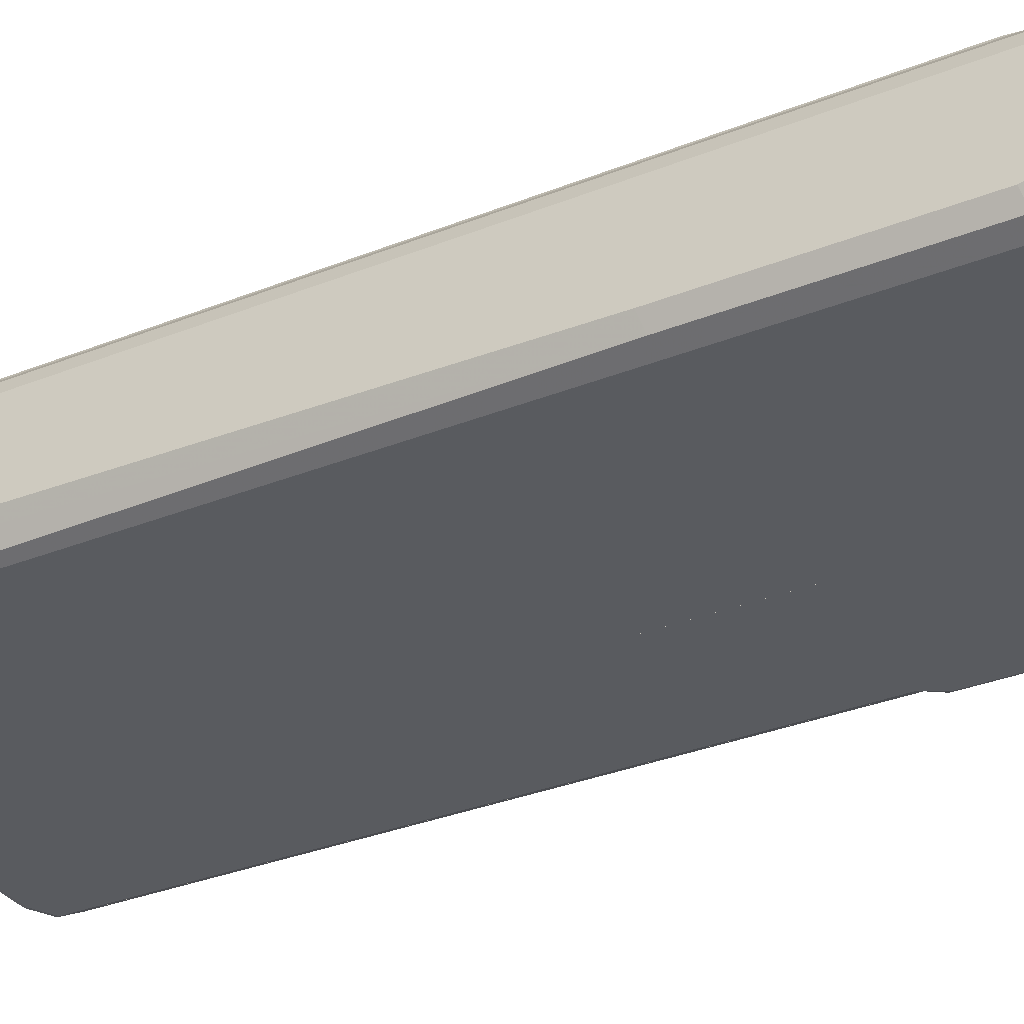
<metadata>
{"format":"obj","ext":"obj","renderer":"f3d","projection":"perspective","resolution":1024,"background":"white","views":[{"elev":-32.6,"azim":-60.8,"up":"+Z"}]}
</metadata>
<code>
v 0.3659 -0.3222 0.1064
v 0.3725 0.8514 0.09311
v 0.3659 0.8647 0.1064
v 0.3725 0.8846 0.08644
v 0.3725 -0.3222 -0.1333
v 0.3725 -0.3221 0.09311
v 0.3725 -0.3222 0.09313
v 0.1264 -0.3222 0.133
v 0.3193 -0.3222 0.1397
v 0.1397 -0.3222 0.1397
v 0.09933 -0.1995 0.1397
v 0.09933 0.8781 0.1397
v 0.0944 -0.2238 0.111
v 0.0944 -0.3222 0.09977
v 0.0944 -0.3222 -0.1397
v 0.0944 0.8781 -0.1397
v 0.3592 -0.3222 -0.1397
v 0.3592 0.858 -0.1397
v 0.3692 0.8681 -0.1347
v 0.3193 0.8781 -0.1397
v 0.3293 0.888 -0.1347
v 0.3592 0.8848 -0.1264
v 0.3393 0.9047 -0.1064
v 0.3592 0.903 -0.09728
v 0.3692 0.888 -0.1147
v 0.3725 0.8913 -0.1064
v 0.3526 0.9113 -0.08647
v 0.3492 0.9079 -0.09479
v 0.3393 0.918 -0.07983
v 0.3193 0.8913 -0.133
v 0.0944 0.8913 -0.133
v 0.0944 0.918 -0.07983
v 0.3393 0.918 -0.02531
v 0.3393 0.918 0.05987
v 0.3659 0.9047 0.06651
v 0.3659 0.9047 -0.07318
v 0.3725 0.8913 -0.02529
v 0.3725 0.8913 0.05319
v 0.3692 0.888 0.0898
v 0.3492 0.9079 0.0898
v 0.3492 0.888 0.1098
v 0.3259 0.9047 0.1064
v 0.3093 0.888 0.1297
v 0.2727 0.8914 0.133
v 0.3193 0.918 0.07982
v 0.09446 0.918 -0.02531
v 0.0944 0.918 0.07982
v 0.0944 0.9024 0.111
v 0.09933 0.8914 0.133
v 0.2794 0.8781 0.1397
v 0.3293 0.8681 0.1297
v 0.3459 0.8447 0.1264
v 0.3193 0.8382 0.1397
v 0.3459 -0.3222 0.1264
v 0.3725 0.858 -0.133
v 0.3725 0.8748 -0.1263
v 0.3725 0.8814 -0.1198
v 0.3725 0.8788 -0.1227
v -0.3566 -0.3222 0.1111
v -0.1154 -0.3222 0.1111
v -0.3459 -0.3222 0.1264
v -0.3566 0.8581 0.1111
v -0.1227 -0.3222 0.1256
v 0.09933 -0.2238 0.1111
v -0.3346 -0.3222 0.1321
v -0.3459 0.8181 0.1264
v -0.3417 0.8781 0.1148
v -0.351 0.8706 0.1111
v -0.1264 -0.3222 0.133
v 0.09933 -0.2196 0.1195
v 0.09933 0.9024 0.1111
v -0.3212 -0.3222 0.1387
v -0.3193 0.8181 0.1397
v -0.3218 0.8382 0.1347
v -0.3018 0.8781 0.1347
v -0.3043 0.888 0.1297
v -0.3436 0.8854 0.1111
v -0.1338 -0.3222 0.1368
v 0.09933 -0.213 0.1327
v 0.09933 -0.2128 0.133
v -0.288 0.9024 0.1111
v -0.3193 -0.3222 0.1397
v -0.2993 0.8581 0.1397
v -0.2794 0.8781 0.1397
v -0.286 0.8914 0.133
v -0.3246 0.8932 0.1111
v -0.3259 0.8914 0.1131
v -0.1397 -0.3222 0.1397
v 0.09933 -0.1998 0.1395
v -0.2959 0.9006 0.1111
v -0.3392 0.918 -0.07981
v 0.09437 0.918 0.07981
v 0.09437 0.918 -0.07981
v 0.09437 0.9024 0.1111
v -0.2993 0.918 0.07981
v -0.2881 0.9024 0.1111
v -0.3551 -0.3222 0.1118
v -0.2959 0.9007 0.1111
v -0.3246 0.8931 0.1111
v -0.306 0.9113 0.09311
v -0.3218 0.9129 0.07981
v -0.3243 0.9079 0.0898
v -0.3442 0.888 0.1098
v -0.3642 0.888 0.0898
v -0.3442 0.9079 0.06984
v -0.3417 0.9129 0.05985
v -0.3659 0.9047 0.0399
v -0.3742 0.888 0.06984
v -0.3866 0.8781 0.05985
v -0.3866 0.858 0.07981
v -0.3742 0.8681 0.0898
v -0.3659 0.858 0.1064
v -0.3858 0.8381 0.08646
v -0.3941 0.8481 0.06984
v -0.3941 0.8681 0.04989
v -0.3858 0.8848 0.0399
v -0.3659 0.9047 -0.07981
v -0.3858 0.8848 -0.07981
v -0.3991 0.858 -0.07981
v -0.3891 0.8731 -0.0898
v -0.3925 0.8647 -0.09311
v -0.3692 0.863 -0.1297
v -0.3692 0.8831 -0.1098
v -0.3492 0.9129 -0.0898
v -0.3492 0.8831 -0.1297
v -0.3293 0.893 -0.1297
v -0.3392 0.8805 -0.1347
v -0.3592 0.8606 -0.1347
v -0.3193 0.8781 -0.1397
v -0.3193 0.8913 -0.133
v 0.09437 0.8913 -0.133
v 0.09437 0.8781 -0.1397
v -0.3592 0.8381 -0.1397
v -0.3725 0.8448 -0.133
v -0.3858 -0.3659 -0.1264
v -0.3991 -0.3593 -0.09977
v -0.3858 -0.765 -0.1264
v -0.3592 -0.8382 -0.1397
v -0.3193 -0.8781 -0.1397
v -0.3492 -0.888 -0.1297
v -0.3692 -0.8681 -0.1297
v -0.3725 -0.8315 -0.133
v -0.3858 -0.8648 -0.1064
v -0.3825 -0.8814 -0.1031
v -0.3492 -0.908 -0.1098
v -0.3259 -0.9047 -0.1264
v 0.05636 -0.8781 -0.1397
v 0.05636 -0.9047 -0.1264
v 0.05636 -0.918 -0.09977
v 0.09437 -0.3222 -0.1397
v 0.09437 -0.3222 0.09976
v 0.05636 -0.918 0.0399
v -0.3193 -0.918 -0.09977
v -0.3393 -0.918 -0.07982
v -0.3659 -0.9047 -0.08647
v -0.3625 -0.9013 -0.1031
v -0.3858 -0.8847 -0.08647
v -0.3659 -0.9047 0.03325
v -0.3393 -0.918 0.0399
v -0.3525 -0.9113 0.04654
v -0.3692 -0.888 0.06484
v -0.3892 -0.8681 0.06484
v -0.3393 -0.8781 0.08729
v -0.3792 -0.8382 0.08729
v -0.3393 -0.8382 0.1073
v -0.3332 -0.8321 0.1118
v -0.3293 -0.8681 0.09477
v -0.3193 -0.8847 0.08648
v -0.3393 -0.9047 0.06651
v -0.3492 -0.888 0.07483
v -0.3492 -0.908 0.05487
v 0.05636 -0.9047 0.06651
v 0.05636 -0.8847 0.08648
v 0.05636 -0.834 0.1118
v -0.3193 -0.834 0.1118
v -0.3551 -0.7982 0.1118
v -0.3531 -0.8122 0.1118
v -0.3592 -0.8182 0.1073
v -0.3659 -0.7982 0.1064
v -0.3566 0.858 0.1111
v -0.3858 -0.8182 0.08648
v -0.3892 -0.8482 0.07483
v -0.3941 -0.8581 0.06235
v -0.3925 -0.8382 0.07316
v -0.3991 -0.8382 0.05986
v -0.3991 -0.3222 0.05986
v -0.3991 -0.8581 0.0399
v -0.3925 -0.8714 0.04654
v -0.3858 -0.8847 0.03325
v -0.3991 -0.8581 -0.07982
v -0.3991 -0.7583 -0.09977
v -0.3991 0.8381 0.05985
v -0.3991 0.858 0.0399
v -0.351 0.8707 0.1111
v -0.3436 0.8855 0.1111
v 0.05636 -0.4351 0.1118
v 0.09437 -0.2238 0.1111
v -0.3392 0.9047 -0.1064
v -0.3392 0.918 0.0399
v -0.08397 -0.8341 0.1118
v 0.3193 -0.8341 0.1118
v -0.08397 -0.7916 0.133
v -0.08397 -0.4324 0.1118
v 0.3334 -0.828 0.1118
v 0.3392 -0.8207 0.1148
v 0.3193 -0.8182 0.1197
v 0.2794 -0.7916 0.133
v -0.08397 -0.7783 0.1397
v -0.08397 -0.437 0.1218
v 0.1264 -0.3222 0.133
v 0.1254 -0.3222 0.1311
v 0.1188 -0.3222 0.1178
v 0.1158 -0.3222 0.1118
v 0.3392 -0.8251 0.1118
v 0.3451 -0.8222 0.1118
v 0.3526 -0.8049 0.1131
v 0.3392 -0.7983 0.1197
v 0.3193 -0.7608 0.1347
v 0.2993 -0.7808 0.1347
v 0.2794 -0.7783 0.1397
v -0.08397 -0.459 0.1397
v -0.08397 -0.4457 0.133
v 0.1397 -0.3222 0.1397
v 0.3551 -0.3222 0.1118
v 0.3536 -0.8066 0.1118
v 0.3551 -0.8023 0.1118
v 0.3326 -0.745 0.133
v 0.3193 -0.7384 0.1397
v 0.2993 -0.7583 0.1397
v -0.08397 -0.4507 0.1356
v 0.3193 -0.3222 0.1397
v 0.3459 -0.3222 0.1264
v 0.3459 -0.7317 0.1264
v 0.3363 -0.3222 0.1312
v 0.3326 -0.3222 0.133
v -0.3551 -0.7983 0.1118
v -0.3532 -0.8122 0.1118
v -0.3459 -0.7384 0.1264
v -0.3551 -0.3222 0.1118
v -0.3492 -0.8082 0.1148
v -0.3332 -0.8321 0.1118
v -0.3293 -0.7484 0.1347
v -0.3346 -0.3222 0.1321
v -0.3459 -0.3222 0.1264
v -0.1158 -0.3222 0.1118
v -0.3293 -0.8282 0.1148
v -0.3393 -0.7983 0.1197
v -0.3193 -0.8341 0.1118
v -0.3193 -0.7384 0.1397
v -0.3193 -0.3222 0.1397
v -0.1183 -0.3222 0.1168
v -0.3193 -0.8182 0.1197
v -0.2794 -0.7916 0.133
v -0.2794 -0.7783 0.1397
v -0.1397 -0.3222 0.1397
v -0.1227 -0.3222 0.1256
v -0.1264 -0.3222 0.133
v -0.1339 -0.3222 0.1368
v 0.3991 -0.3222 -0.05988
v 0.05636 -0.3222 -0.1397
v 0.05636 -0.3222 0.09978
v 0.05636 -0.918 -0.09978
v 0.05636 -0.8781 -0.1397
v 0.05636 -0.9047 -0.1264
v 0.3126 -0.9047 -0.1264
v 0.3392 -0.8781 -0.1397
v 0.3459 -0.8914 -0.133
v 0.326 -0.9113 -0.1131
v 0.3642 -0.888 -0.1297
v 0.3617 -0.8781 -0.1347
v 0.3592 -0.8581 -0.1397
v 0.3725 -0.8581 -0.133
v 0.3742 -0.8681 -0.1297
v 0.3867 -0.8581 -0.1197
v 0.3867 -0.8781 -0.09978
v 0.3941 -0.8482 -0.1098
v 0.3858 -0.8382 -0.1264
v 0.3925 -0.7583 -0.133
v 0.3941 -0.7683 -0.1297
v 0.3991 -0.7583 -0.1197
v 0.3991 -0.3593 -0.1197
v 0.3925 -0.3593 -0.133
v 0.3792 -0.3593 -0.1397
v 0.3891 -0.3493 -0.1347
v 0.3941 -0.3393 -0.1222
v 0.3984 -0.3222 -0.1031
v 0.3868 -0.3222 -0.1259
v 0.3848 -0.3222 -0.1272
v 0.3592 -0.3222 -0.1397
v 0.3735 -0.3222 -0.1329
v 0.3991 -0.3222 -0.09978
v 0.3991 -0.3222 0.05987
v 0.3991 -0.8382 0.05987
v 0.3991 -0.8581 -0.07982
v 0.3991 -0.8382 -0.09978
v 0.3941 -0.8681 -0.0898
v 0.3858 -0.8847 -0.07982
v 0.3858 -0.8847 0.03992
v 0.3991 -0.8581 0.03992
v 0.3941 -0.8606 0.05987
v 0.3891 -0.8631 0.06984
v 0.3925 -0.8448 0.07317
v 0.3858 -0.3222 0.08647
v 0.3858 -0.8315 0.08647
v 0.3692 -0.8631 0.0898
v 0.3725 -0.8847 0.07317
v 0.3692 -0.8931 0.06984
v 0.3392 -0.8847 0.08647
v 0.3392 -0.9047 0.06652
v 0.3592 -0.9055 0.05987
v 0.3659 -0.9047 0.03992
v 0.3659 -0.9047 -0.07982
v 0.3492 -0.913 0.04989
v 0.3392 -0.918 -0.07982
v 0.3392 -0.918 0.03992
v 0.05636 -0.918 0.03992
v 0.05636 -0.9047 0.06652
v 0.05636 -0.8847 0.08647
v 0.3193 -0.8448 0.1064
v 0.3392 -0.8581 0.09978
v 0.3193 -0.834 0.1118
v 0.05636 -0.834 0.1118
v 0.3452 -0.8221 0.1118
v 0.3334 -0.828 0.1118
v 0.3592 -0.8606 0.09479
v 0.3492 -0.8232 0.1098
v 0.3536 -0.8066 0.1118
v 0.3725 -0.8448 0.09313
v 0.3551 -0.8023 0.1118
v 0.3551 -0.3222 0.1118
v 0.3659 -0.3222 0.1064
v 0.3659 -0.7916 0.1064
v 0.1158 -0.3222 0.1118
v 0.05636 -0.4351 0.1118
v 0.3193 -0.918 -0.09978
v 0.3417 -0.913 -0.09978
v 0.3442 -0.908 -0.1098
v 0.3742 -0.888 -0.1098
v 0.3792 -0.7583 -0.1397
v 0.3726 0.8515 0.09312
v 0.3858 0.8648 0.08647
v 0.3726 0.8846 0.08645
v 0.3726 -0.3221 0.09312
v 0.3925 0.8515 0.07317
v 0.3991 0.8581 0.05985
v 0.3858 0.8847 0.0665
v 0.3858 -0.3221 0.08647
v 0.3726 0.8913 0.05318
v 0.3726 -0.3221 -0.1333
v 0.3925 -0.3221 0.07317
v 0.3962 -0.3221 0.06571
v 0.3991 0.8581 -0.07983
v 0.3991 -0.3221 0.05985
v 0.3858 0.8847 -0.07316
v 0.3726 0.8913 -0.1064
v 0.3726 0.8382 -0.133
v 0.3735 -0.3221 -0.1329
v 0.3941 0.8581 -0.1023
v 0.3925 0.8714 -0.08647
v 0.3991 0.8382 -0.09977
v 0.3991 -0.3221 -0.09977
v 0.3726 0.8912 -0.1067
v 0.3726 0.8581 -0.133
v 0.3858 0.8382 -0.1264
v 0.3849 -0.3221 -0.1272
v 0.3892 0.8681 -0.1048
v 0.3984 -0.3221 -0.1031
v 0.3927 -0.3221 -0.1144
v 0.3742 0.8781 -0.1222
v 0.3726 0.8813 -0.1198
v 0.3726 0.8748 -0.1263
v 0.3868 -0.3221 -0.1259
v 0.3726 0.8788 -0.1227
f 2 3 1
f 2 4 3
f 2 5 4
f 6 5 2
f 7 5 6
f 7 1 5
f 7 6 1
f 6 2 1
f 1 8 5
f 9 8 1
f 10 8 9
f 10 11 8
f 10 9 11
f 11 9 12
f 11 12 13
f 11 13 14
f 11 14 8
f 14 15 8
f 14 13 15
f 16 15 13
f 16 17 15
f 18 17 16
f 18 5 17
f 18 19 5
f 20 19 18
f 21 19 20
f 21 22 19
f 23 22 21
f 24 22 23
f 24 25 22
f 24 26 25
f 24 27 26
f 28 27 24
f 28 23 27
f 28 24 23
f 23 29 27
f 23 30 29
f 23 21 30
f 21 31 30
f 21 16 31
f 21 20 16
f 20 18 16
f 31 16 32
f 31 32 30
f 29 30 32
f 29 32 33
f 27 29 33
f 27 33 34
f 27 34 35
f 27 35 36
f 27 36 26
f 37 26 36
f 37 4 26
f 38 4 37
f 38 35 4
f 38 37 35
f 35 37 36
f 35 39 4
f 40 39 35
f 40 41 39
f 42 41 40
f 42 43 41
f 42 44 43
f 42 45 44
f 42 40 45
f 40 34 45
f 40 35 34
f 34 33 45
f 33 46 45
f 32 46 33
f 32 47 46
f 32 16 47
f 47 16 13
f 48 47 13
f 49 47 48
f 49 45 47
f 44 45 49
f 44 49 50
f 44 50 43
f 51 43 50
f 51 41 43
f 51 3 41
f 51 52 3
f 51 53 52
f 51 50 53
f 50 12 53
f 49 12 50
f 49 48 12
f 48 13 12
f 53 12 9
f 54 53 9
f 52 53 54
f 52 54 3
f 54 1 3
f 54 9 1
f 39 41 3
f 39 3 4
f 47 45 46
f 26 4 55
f 56 26 55
f 57 26 56
f 25 26 57
f 25 57 22
f 58 22 57
f 58 19 22
f 58 56 19
f 58 57 56
f 56 55 19
f 55 5 19
f 55 4 5
f 17 5 15
f 15 5 8
f 59 60 63
f 59 63 69
f 59 69 78
f 59 78 88
f 59 88 82
f 59 82 72
f 59 72 65
f 59 65 61
f 59 61 66
f 59 66 62
f 59 62 68
f 59 68 77
f 59 77 86
f 59 86 90
f 59 90 81
f 59 81 71
f 59 71 64
f 59 64 60
f 60 64 63
f 61 65 66
f 62 66 67
f 62 67 68
f 63 64 69
f 64 70 69
f 64 71 49
f 64 49 12
f 64 12 11
f 64 11 89
f 64 89 80
f 64 80 79
f 64 79 70
f 65 72 66
f 66 73 74
f 66 74 67
f 66 72 73
f 67 75 76
f 67 76 77
f 67 77 68
f 67 74 75
f 69 70 79
f 69 79 80
f 69 80 78
f 71 81 85
f 71 85 49
f 72 82 73
f 73 83 75
f 73 75 74
f 73 82 88
f 73 88 11
f 73 11 12
f 73 12 84
f 73 84 83
f 75 84 85
f 75 85 76
f 75 83 84
f 76 85 86
f 76 86 87
f 76 87 77
f 77 87 86
f 78 80 88
f 80 89 88
f 81 90 85
f 49 85 84
f 49 84 12
f 85 90 86
f 88 89 11
f 92 93 91
f 92 94 93
f 95 94 92
f 96 94 95
f 96 97 94
f 98 97 96
f 98 99 97
f 98 100 99
f 98 96 100
f 100 96 95
f 101 100 95
f 102 100 101
f 102 103 100
f 102 104 103
f 102 105 104
f 102 101 105
f 105 101 106
f 105 106 107
f 105 107 104
f 104 107 108
f 104 108 109
f 110 104 109
f 111 104 110
f 111 112 104
f 111 110 112
f 110 113 112
f 110 114 113
f 110 109 114
f 109 115 114
f 109 116 115
f 109 108 116
f 108 107 116
f 116 107 117
f 116 117 118
f 116 118 115
f 118 119 115
f 120 119 118
f 120 121 119
f 120 122 121
f 120 123 122
f 120 118 123
f 117 123 118
f 124 123 117
f 124 125 123
f 126 125 124
f 127 125 126
f 127 128 125
f 127 129 128
f 127 130 129
f 127 126 130
f 130 126 131
f 130 131 129
f 129 131 132
f 129 132 133
f 128 129 133
f 128 133 134
f 128 134 122
f 125 128 122
f 125 122 123
f 122 134 121
f 135 121 134
f 135 136 121
f 135 137 136
f 135 138 137
f 135 133 138
f 135 134 133
f 138 133 139
f 140 138 139
f 141 138 140
f 141 142 138
f 141 143 142
f 141 144 143
f 141 140 144
f 140 145 144
f 140 146 145
f 140 139 146
f 146 139 147
f 148 146 147
f 148 149 146
f 148 150 149
f 148 147 150
f 150 147 132
f 150 132 151
f 149 150 151
f 149 151 152
f 149 152 153
f 149 153 146
f 145 146 153
f 154 145 153
f 155 145 154
f 155 156 145
f 155 144 156
f 155 157 144
f 155 158 157
f 155 154 158
f 158 154 159
f 158 159 160
f 161 158 160
f 161 162 158
f 163 162 161
f 163 164 162
f 163 165 164
f 163 166 165
f 163 167 166
f 163 168 167
f 163 169 168
f 163 170 169
f 163 161 170
f 161 169 170
f 171 169 161
f 171 159 169
f 171 160 159
f 171 161 160
f 159 152 169
f 159 153 152
f 154 153 159
f 172 169 152
f 172 173 169
f 172 151 173
f 172 152 151
f 173 151 174
f 173 174 175
f 168 173 175
f 168 169 173
f 168 175 167
f 166 167 175
f 166 175 176
f 177 166 176
f 177 165 166
f 177 178 165
f 177 179 178
f 177 176 179
f 179 176 180
f 112 179 180
f 112 113 179
f 181 179 113
f 181 164 179
f 182 164 181
f 182 162 164
f 182 183 162
f 184 183 182
f 184 185 183
f 184 181 185
f 184 182 181
f 185 181 186
f 185 186 187
f 185 187 183
f 187 188 183
f 189 188 187
f 189 162 188
f 189 158 162
f 189 157 158
f 189 187 157
f 190 157 187
f 190 144 157
f 190 143 144
f 190 137 143
f 190 191 137
f 190 187 191
f 187 192 191
f 186 192 187
f 186 181 192
f 181 113 192
f 114 192 113
f 114 115 192
f 192 115 193
f 192 193 191
f 193 119 191
f 193 115 119
f 136 191 119
f 137 191 136
f 136 119 121
f 142 143 137
f 142 137 138
f 162 183 188
f 178 179 164
f 178 164 165
f 194 112 180
f 194 195 112
f 194 97 195
f 194 180 97
f 97 180 176
f 174 97 176
f 196 97 174
f 196 94 97
f 196 174 94
f 197 94 174
f 197 151 94
f 197 174 151
f 151 132 94
f 93 94 132
f 131 93 132
f 126 93 131
f 126 91 93
f 126 198 91
f 126 124 198
f 124 91 198
f 124 117 91
f 117 107 91
f 199 91 107
f 199 95 91
f 106 95 199
f 101 95 106
f 106 199 107
f 95 92 91
f 175 174 176
f 99 195 97
f 99 103 195
f 99 100 103
f 195 103 112
f 104 112 103
f 156 144 145
f 147 139 132
f 139 133 132
f 200 201 207
f 200 207 202
f 200 202 208
f 200 208 221
f 200 221 230
f 200 230 222
f 200 222 209
f 200 209 203
f 200 203 213
f 200 213 224
f 200 224 226
f 200 226 225
f 200 225 215
f 200 215 214
f 200 214 204
f 200 204 201
f 201 204 205
f 201 205 206
f 201 206 207
f 202 207 220
f 202 220 208
f 203 209 210
f 203 210 211
f 203 211 212
f 203 212 213
f 204 214 205
f 205 214 215
f 205 215 216
f 205 216 217
f 205 217 228
f 205 228 218
f 205 218 219
f 205 219 206
f 206 219 220
f 206 220 207
f 208 220 229
f 208 229 228
f 208 228 231
f 208 231 223
f 208 223 221
f 209 222 210
f 210 223 231
f 210 231 235
f 210 235 234
f 210 234 232
f 210 232 224
f 210 224 213
f 210 213 212
f 210 212 211
f 210 222 223
f 215 225 216
f 216 226 227
f 216 227 228
f 216 228 217
f 216 225 226
f 218 228 229
f 218 229 219
f 219 229 220
f 221 223 230
f 222 230 223
f 224 232 233
f 224 233 226
f 226 233 227
f 227 233 234
f 227 234 235
f 227 235 231
f 227 231 228
f 232 234 233
f 236 237 238
f 236 238 244
f 236 244 239
f 236 239 245
f 236 245 203
f 236 203 200
f 236 200 248
f 236 248 241
f 236 241 237
f 237 240 238
f 237 241 246
f 237 246 240
f 238 240 242
f 238 242 243
f 238 243 244
f 239 244 243
f 239 243 250
f 239 250 255
f 239 255 258
f 239 258 257
f 239 257 256
f 239 256 251
f 239 251 245
f 240 246 252
f 240 252 247
f 240 247 249
f 240 249 242
f 241 248 246
f 242 249 243
f 243 249 250
f 245 251 222
f 245 222 209
f 245 209 203
f 246 248 252
f 247 252 254
f 247 254 249
f 248 200 202
f 248 202 253
f 248 253 252
f 249 254 208
f 249 208 221
f 249 221 255
f 249 255 250
f 203 209 222
f 203 222 230
f 203 230 221
f 203 221 208
f 203 208 202
f 203 202 200
f 251 256 222
f 222 256 257
f 222 257 230
f 252 253 254
f 253 202 208
f 253 208 254
f 255 221 258
f 230 257 221
f 257 258 221
f 260 261 259
f 260 262 261
f 263 262 260
f 264 262 263
f 264 265 262
f 264 263 265
f 266 265 263
f 267 265 266
f 267 268 265
f 267 269 268
f 267 270 269
f 267 266 270
f 270 266 271
f 270 271 272
f 270 272 273
f 270 273 269
f 274 269 273
f 274 275 269
f 274 276 275
f 274 277 276
f 274 273 277
f 277 273 272
f 277 272 278
f 279 277 278
f 279 276 277
f 279 280 276
f 279 281 280
f 279 282 281
f 279 278 282
f 282 278 283
f 284 282 283
f 285 282 284
f 285 281 282
f 285 286 281
f 285 287 286
f 285 284 287
f 287 284 288
f 287 288 286
f 288 289 286
f 290 289 288
f 284 289 290
f 284 283 289
f 289 283 260
f 289 260 259
f 286 289 259
f 291 286 259
f 291 281 286
f 291 259 281
f 281 259 280
f 280 259 292
f 293 280 292
f 294 280 293
f 295 280 294
f 295 276 280
f 295 294 276
f 296 276 294
f 296 275 276
f 296 297 275
f 296 298 297
f 296 299 298
f 296 294 299
f 299 294 293
f 300 299 293
f 300 298 299
f 300 301 298
f 300 302 301
f 300 293 302
f 302 293 292
f 302 292 303
f 302 303 304
f 302 304 301
f 301 304 305
f 306 301 305
f 306 307 301
f 306 305 307
f 307 305 308
f 307 308 309
f 307 309 310
f 307 310 311
f 307 311 298
f 307 298 301
f 311 312 298
f 313 312 311
f 313 314 312
f 313 315 314
f 313 309 315
f 313 310 309
f 313 311 310
f 309 316 315
f 317 316 309
f 317 318 316
f 317 309 318
f 309 308 318
f 308 319 318
f 320 319 308
f 321 319 320
f 321 322 319
f 321 323 322
f 324 323 321
f 324 320 323
f 324 321 320
f 325 323 320
f 326 323 325
f 326 327 323
f 326 328 327
f 326 305 328
f 326 325 305
f 325 308 305
f 325 320 308
f 328 305 304
f 328 304 329
f 327 328 329
f 327 329 323
f 329 330 323
f 331 330 329
f 331 303 330
f 331 304 303
f 332 304 331
f 332 329 304
f 332 331 329
f 303 292 330
f 292 259 330
f 330 259 261
f 333 330 261
f 333 322 330
f 334 322 333
f 334 261 322
f 334 333 261
f 322 261 262
f 318 322 262
f 319 322 318
f 316 318 262
f 316 262 315
f 335 315 262
f 314 315 335
f 336 314 335
f 336 312 314
f 336 337 312
f 336 268 337
f 336 335 268
f 268 335 265
f 265 335 262
f 268 269 337
f 269 312 337
f 269 338 312
f 269 275 338
f 297 338 275
f 297 312 338
f 297 298 312
f 323 330 322
f 283 263 260
f 271 263 283
f 266 263 271
f 339 271 283
f 339 278 271
f 339 283 278
f 272 271 278
f 284 290 288
f 340 341 342
f 340 342 348
f 340 348 355
f 340 355 362
f 340 362 370
f 340 370 373
f 340 373 371
f 340 371 363
f 340 363 356
f 340 356 349
f 340 349 343
f 340 343 347
f 340 347 341
f 341 344 345
f 341 345 346
f 341 346 342
f 341 347 350
f 341 350 344
f 342 346 348
f 343 349 357
f 343 357 365
f 343 365 372
f 343 372 368
f 343 368 367
f 343 367 361
f 343 361 353
f 343 353 351
f 343 351 350
f 343 350 347
f 344 350 351
f 344 351 345
f 345 352 354
f 345 354 346
f 345 351 353
f 345 353 361
f 345 361 360
f 345 360 352
f 346 354 355
f 346 355 348
f 349 356 357
f 352 358 359
f 352 359 354
f 352 360 358
f 354 359 355
f 355 359 362
f 356 363 364
f 356 364 357
f 357 364 365
f 358 366 359
f 358 360 364
f 358 364 366
f 359 366 362
f 360 361 367
f 360 367 368
f 360 368 364
f 362 369 370
f 362 366 369
f 363 371 364
f 364 371 369
f 364 369 366
f 364 368 372
f 364 372 365
f 369 371 373
f 369 373 370

</code>
